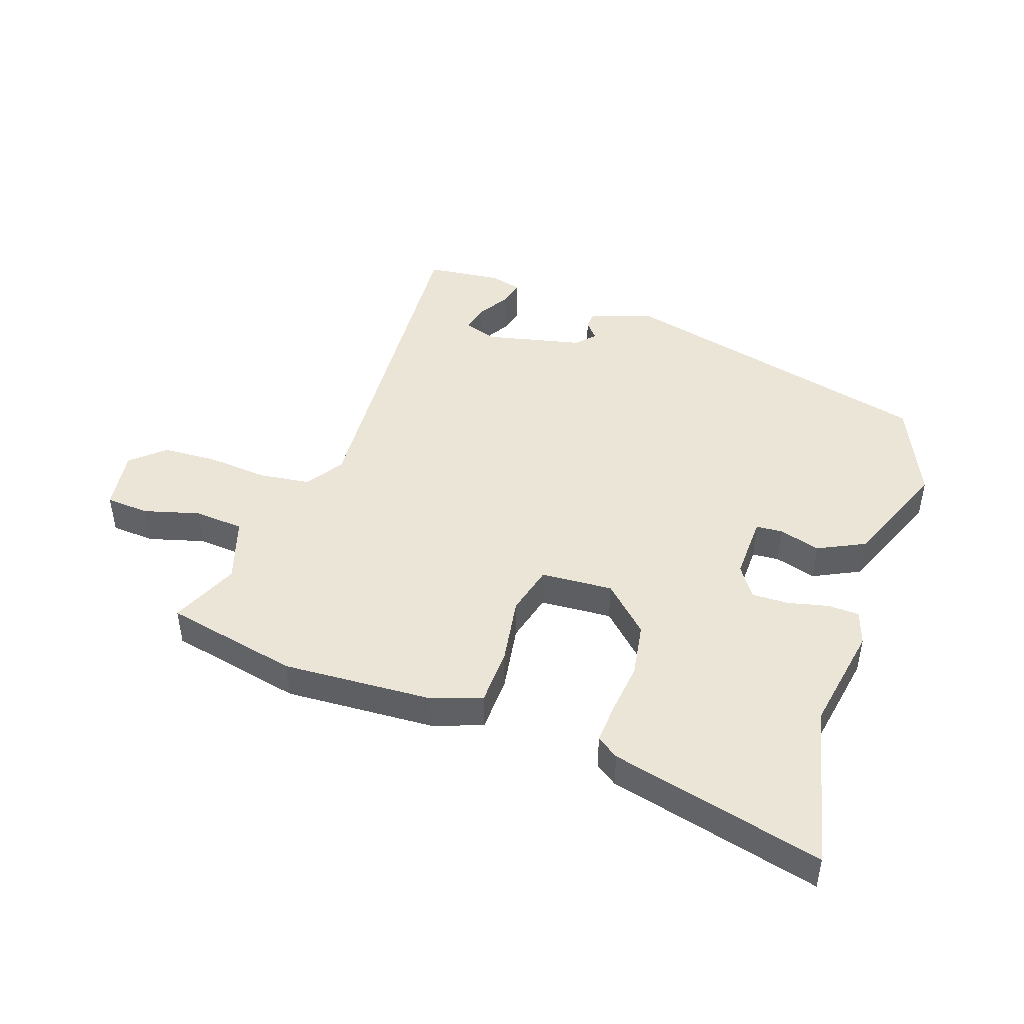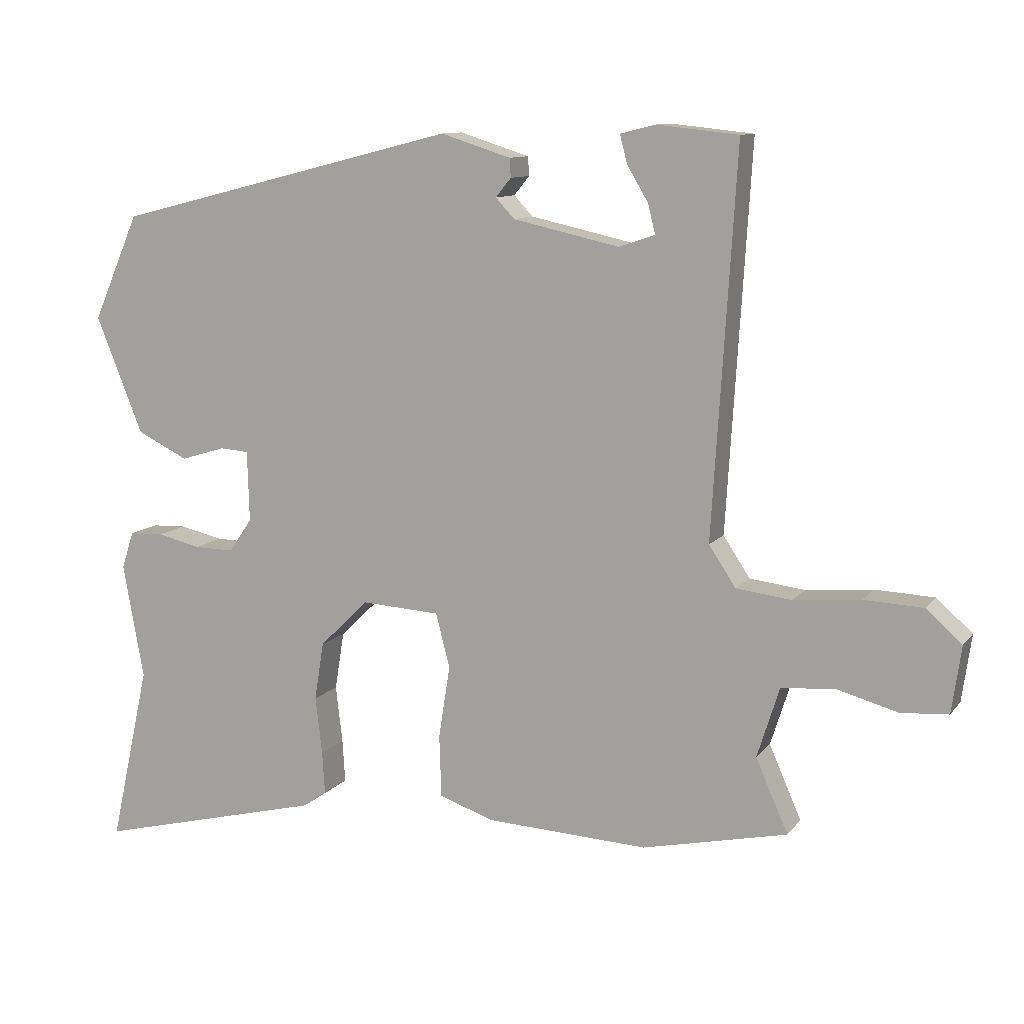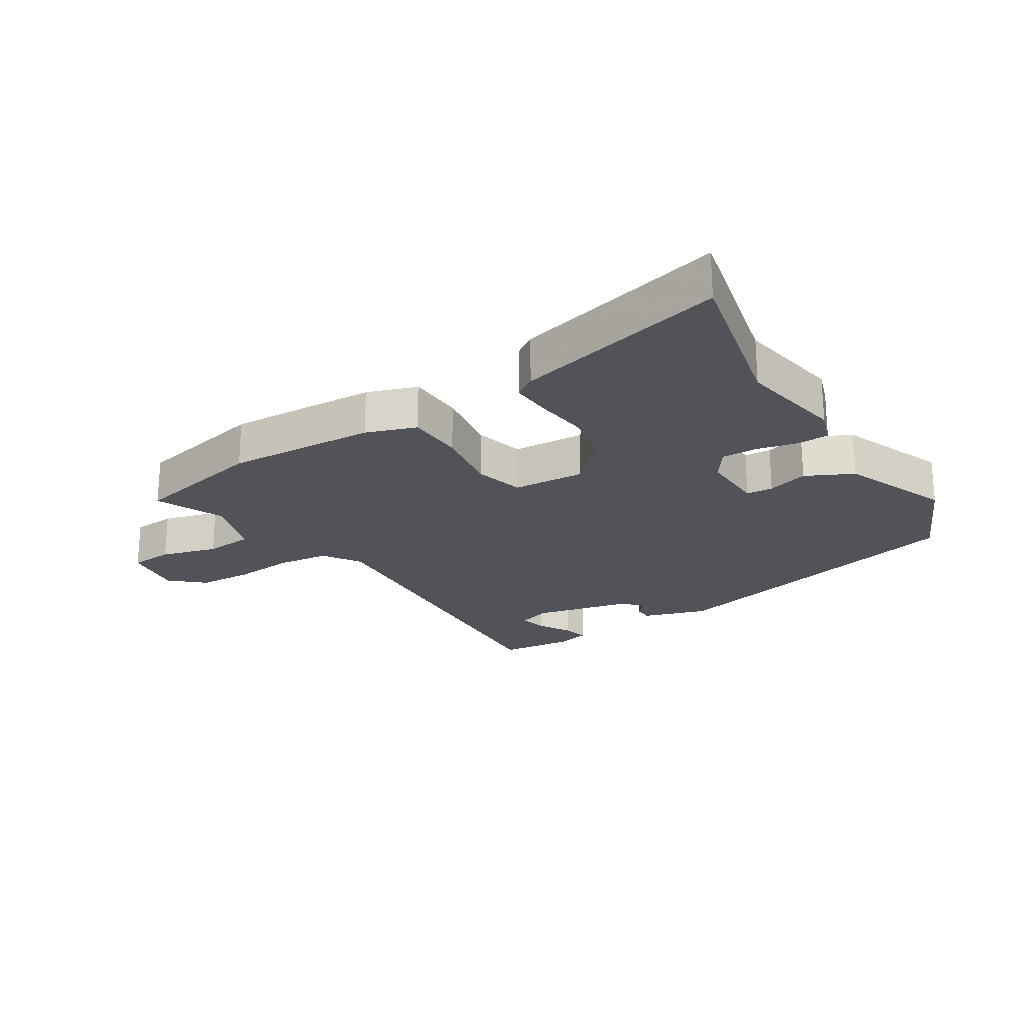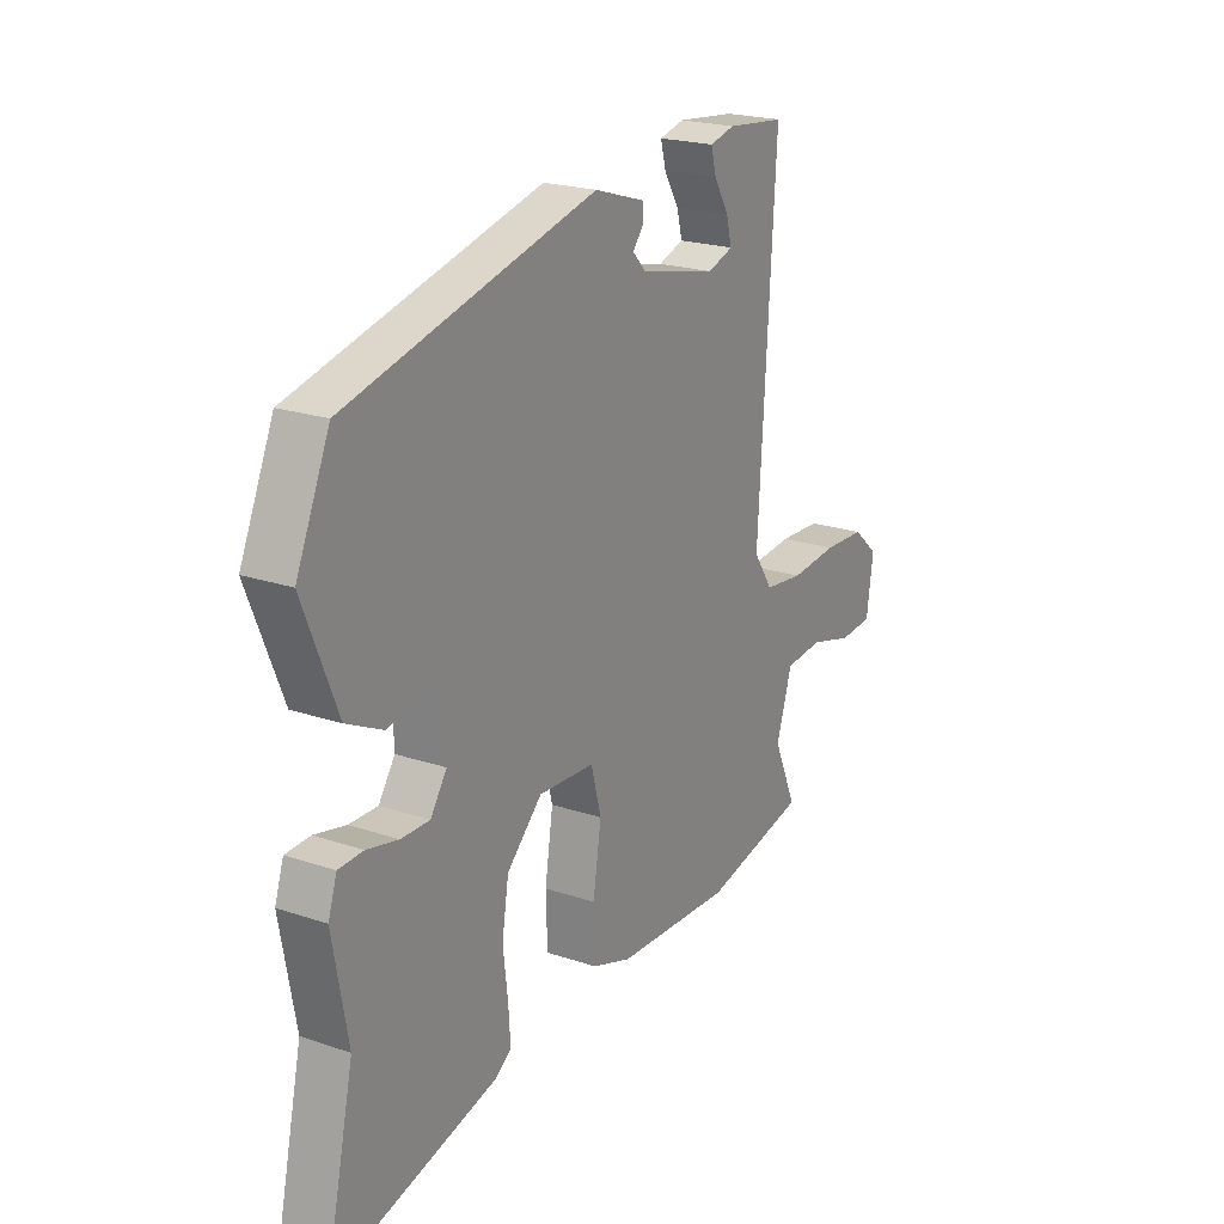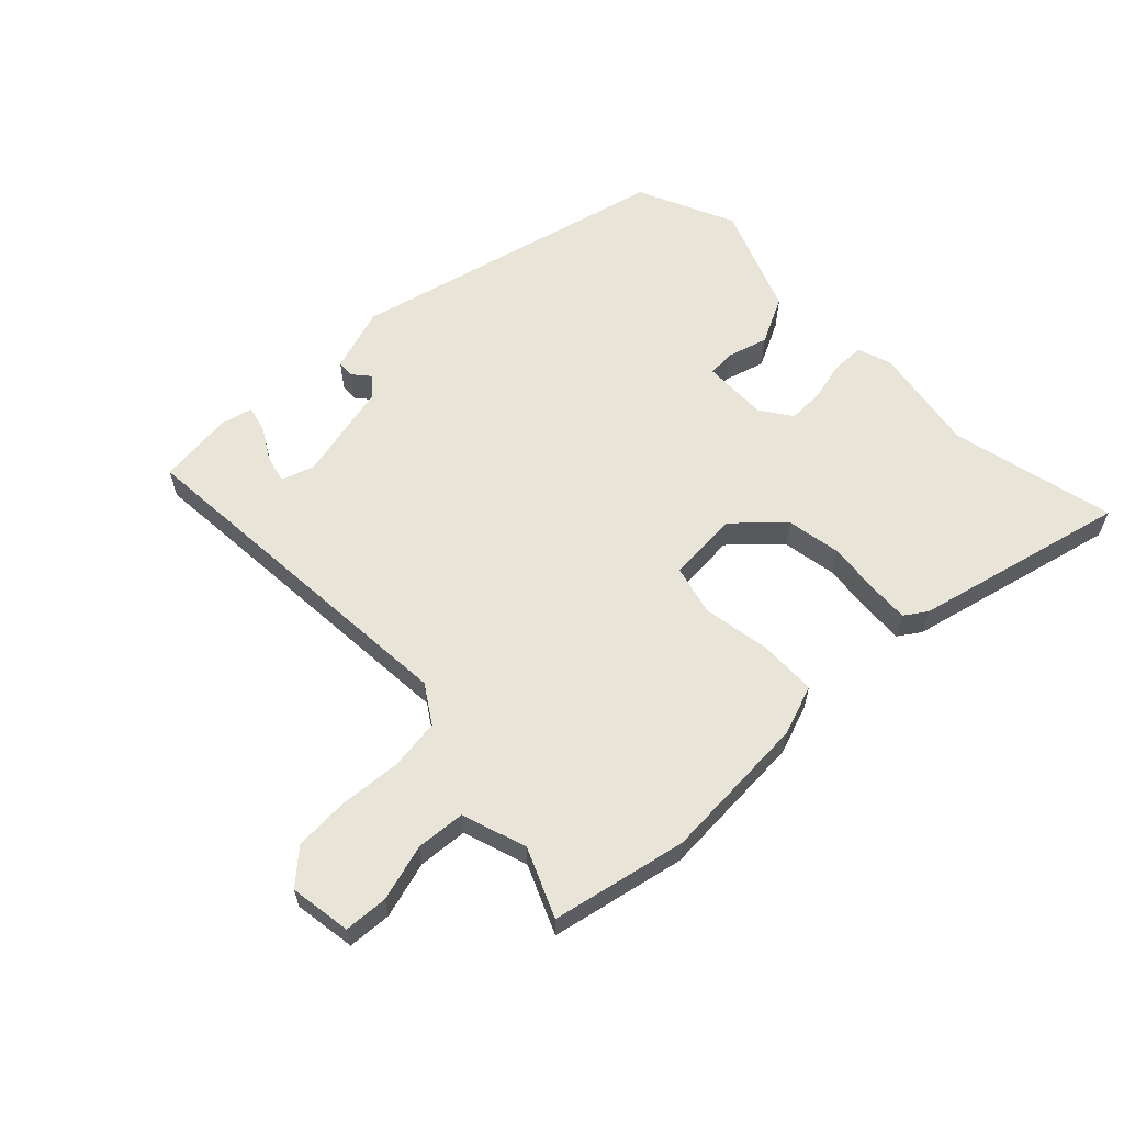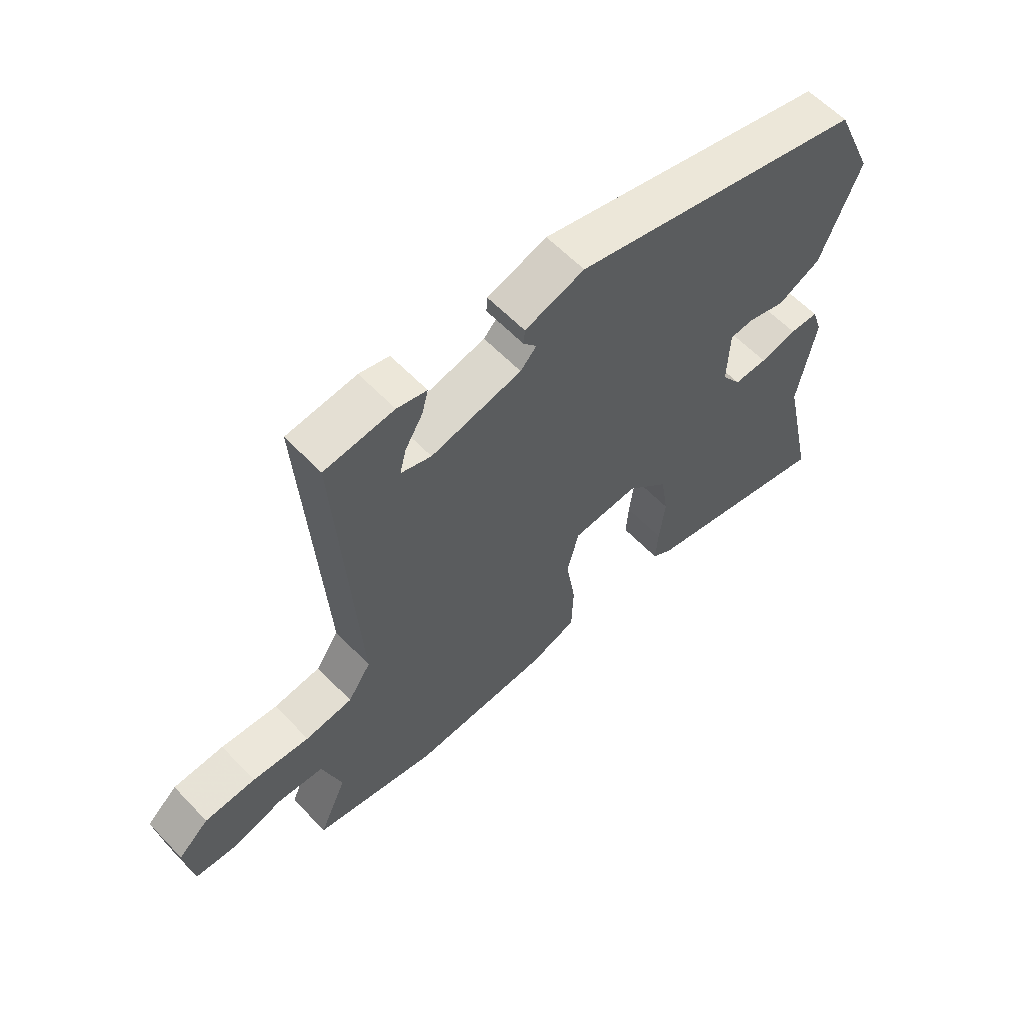
<metadata>
{"format":"obj","ext":"obj","renderer":"f3d","projection":"perspective","resolution":1024,"background":"white","views":[{"elev":45.7,"azim":-161.3,"up":"+Y"},{"elev":10.6,"azim":22.2,"up":"+Z"},{"elev":-22.7,"azim":-148.0,"up":"+Y"},{"elev":21.6,"azim":-59.3,"up":"+Z"},{"elev":60.5,"azim":135.4,"up":"+Y"},{"elev":59.9,"azim":136.7,"up":"+Z"}]}
</metadata>
<code>
v 0.583 0.07 -0.482
v 0.368 0.07 -0.529
v 0.127 0.07 -0.517
v 0.046 0.07 -0.489
v 0.043 0.07 -0.397
v 0.06 0.07 -0.288
v 0.039 0.07 -0.208
v -0.077 0.07 -0.201
v -0.15 0.07 -0.272
v -0.164 0.07 -0.359
v -0.154 0.07 -0.444
v -0.15 0.07 -0.508
v -0.185 0.07 -0.532
v -0.526 0.07 -0.617
v -0.467 0.07 -0.352
v -0.498 0.07 -0.18
v -0.48 0.07 -0.125
v -0.429 0.07 -0.123
v -0.364 0.07 -0.138
v -0.305 0.07 -0.139
v -0.271 0.07 -0.089
v -0.274 0.07 0.016
v -0.317 0.07 0.019
v -0.383 0.07 -0.001
v -0.459 0.07 0.036
v -0.529 0.07 0.21
v -0.46 0.07 0.367
v 0.053 0.07 0.496
v 0.157 0.07 0.463
v 0.159 0.07 0.435
v 0.136 0.07 0.407
v 0.164 0.07 0.377
v 0.322 0.07 0.342
v 0.375 0.07 0.36
v 0.364 0.07 0.404
v 0.333 0.07 0.456
v 0.322 0.07 0.498
v 0.374 0.07 0.511
v 0.495 0.07 0.498
v 0.46 0.07 -0.071
v 0.5 0.07 -0.131
v 0.582 0.07 -0.141
v 0.681 0.07 -0.132
v 0.769 0.07 -0.136
v 0.822 0.07 -0.183
v 0.808 0.07 -0.282
v 0.738 0.07 -0.287
v 0.647 0.07 -0.262
v 0.568 0.07 -0.269
v 0.535 0.07 -0.373
v 0.583 0 -0.482
v 0.368 0 -0.529
v 0.127 0 -0.517
v 0.046 0 -0.489
v 0.043 0 -0.397
v 0.06 0 -0.288
v 0.039 0 -0.208
v -0.077 0 -0.201
v -0.15 0 -0.272
v -0.164 0 -0.359
v -0.154 0 -0.444
v -0.15 0 -0.508
v -0.185 0 -0.532
v -0.526 0 -0.617
v -0.467 0 -0.352
v -0.498 0 -0.18
v -0.48 0 -0.125
v -0.429 0 -0.123
v -0.364 0 -0.138
v -0.305 0 -0.139
v -0.271 0 -0.089
v -0.274 0 0.016
v -0.317 0 0.019
v -0.383 0 -0.001
v -0.459 0 0.036
v -0.529 0 0.21
v -0.46 0 0.367
v 0.053 0 0.496
v 0.157 0 0.463
v 0.159 0 0.435
v 0.136 0 0.407
v 0.164 0 0.377
v 0.322 0 0.342
v 0.375 0 0.36
v 0.364 0 0.404
v 0.333 0 0.456
v 0.322 0 0.498
v 0.374 0 0.511
v 0.495 0 0.498
v 0.46 0 -0.071
v 0.5 0 -0.131
v 0.582 0 -0.141
v 0.681 0 -0.132
v 0.769 0 -0.136
v 0.822 0 -0.183
v 0.808 0 -0.282
v 0.738 0 -0.287
v 0.647 0 -0.262
v 0.568 0 -0.269
v 0.535 0 -0.373
f 46 47 48
f 45 46 48
f 44 45 48
f 43 44 48
f 42 43 48
f 41 42 48 49
f 40 41 49 50
f 37 38 39
f 36 37 39
f 35 36 39
f 34 35 39
f 34 39 40
f 33 34 40
f 32 33 40 50
f 29 30 31
f 28 29 31
f 27 28 31
f 26 27 31
f 25 26 31
f 24 25 31
f 23 24 31
f 22 23 31 32
f 21 22 32 50
f 17 18 19
f 16 17 19
f 15 16 19
f 15 19 20
f 14 15 20
f 13 14 20
f 12 13 20
f 11 12 20
f 10 11 20
f 9 10 20 21
f 4 5 6
f 3 4 6
f 2 3 6
f 1 2 6
f 50 1 6
f 50 6 7
f 21 50 7
f 8 9 21
f 7 8 21
f 98 97 96
f 98 96 95
f 98 95 94
f 98 94 93
f 98 93 92
f 99 98 92 91
f 100 99 91 90
f 89 88 87
f 89 87 86
f 89 86 85
f 89 85 84
f 90 89 84
f 90 84 83
f 100 90 83 82
f 81 80 79
f 81 79 78
f 81 78 77
f 81 77 76
f 81 76 75
f 81 75 74
f 81 74 73
f 82 81 73 72
f 100 82 72 71
f 69 68 67
f 69 67 66
f 69 66 65
f 70 69 65
f 70 65 64
f 70 64 63
f 70 63 62
f 70 62 61
f 70 61 60
f 71 70 60 59
f 56 55 54
f 56 54 53
f 56 53 52
f 56 52 51
f 56 51 100
f 57 56 100
f 57 100 71
f 71 59 58
f 71 58 57
f 1 51 52 2
f 2 52 53 3
f 3 53 54 4
f 4 54 55 5
f 5 55 56 6
f 6 56 57 7
f 7 57 58 8
f 8 58 59 9
f 9 59 60 10
f 10 60 61 11
f 11 61 62 12
f 12 62 63 13
f 13 63 64 14
f 14 64 65 15
f 15 65 66 16
f 16 66 67 17
f 17 67 68 18
f 18 68 69 19
f 19 69 70 20
f 20 70 71 21
f 21 71 72 22
f 22 72 73 23
f 23 73 74 24
f 24 74 75 25
f 25 75 76 26
f 26 76 77 27
f 27 77 78 28
f 28 78 79 29
f 29 79 80 30
f 30 80 81 31
f 31 81 82 32
f 32 82 83 33
f 33 83 84 34
f 34 84 85 35
f 35 85 86 36
f 36 86 87 37
f 37 87 88 38
f 38 88 89 39
f 39 89 90 40
f 40 90 91 41
f 41 91 92 42
f 42 92 93 43
f 43 93 94 44
f 44 94 95 45
f 45 95 96 46
f 46 96 97 47
f 47 97 98 48
f 48 98 99 49
f 49 99 100 50
f 50 100 51 1

</code>
